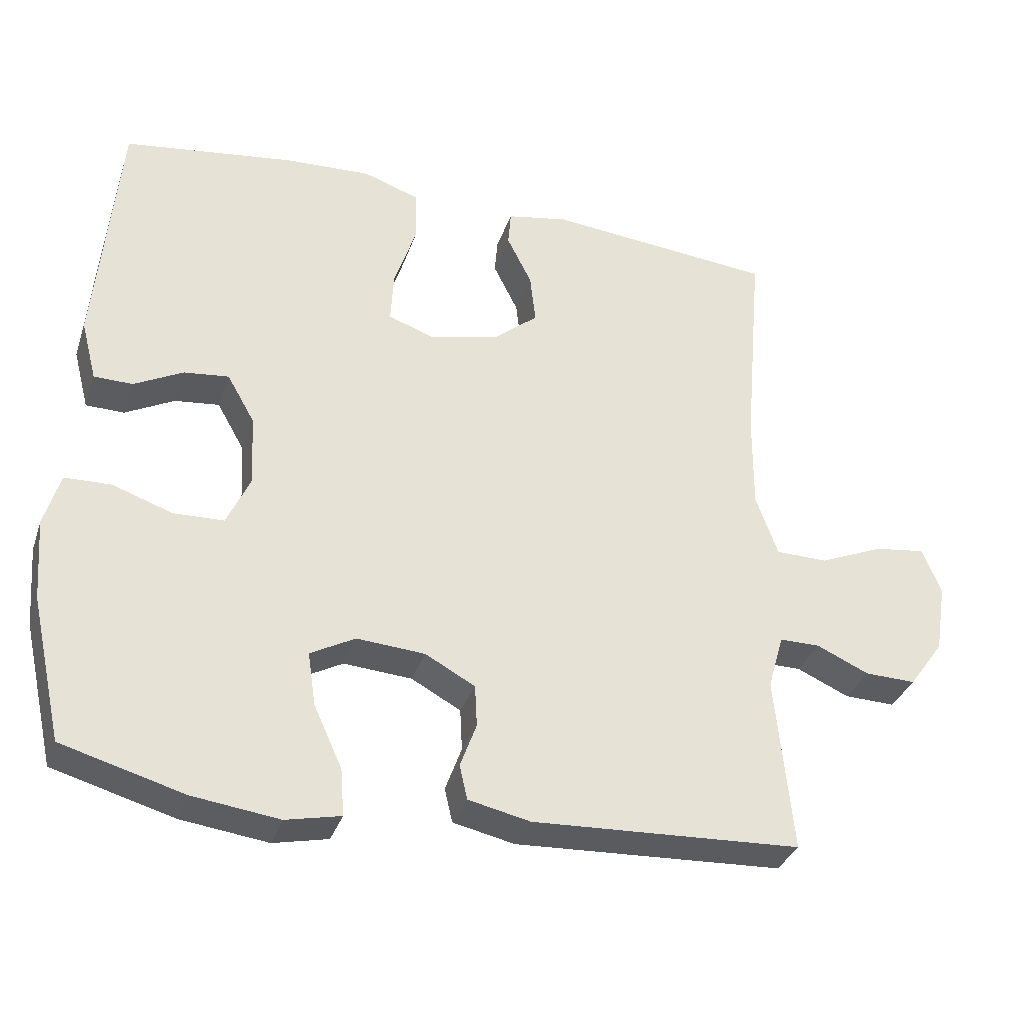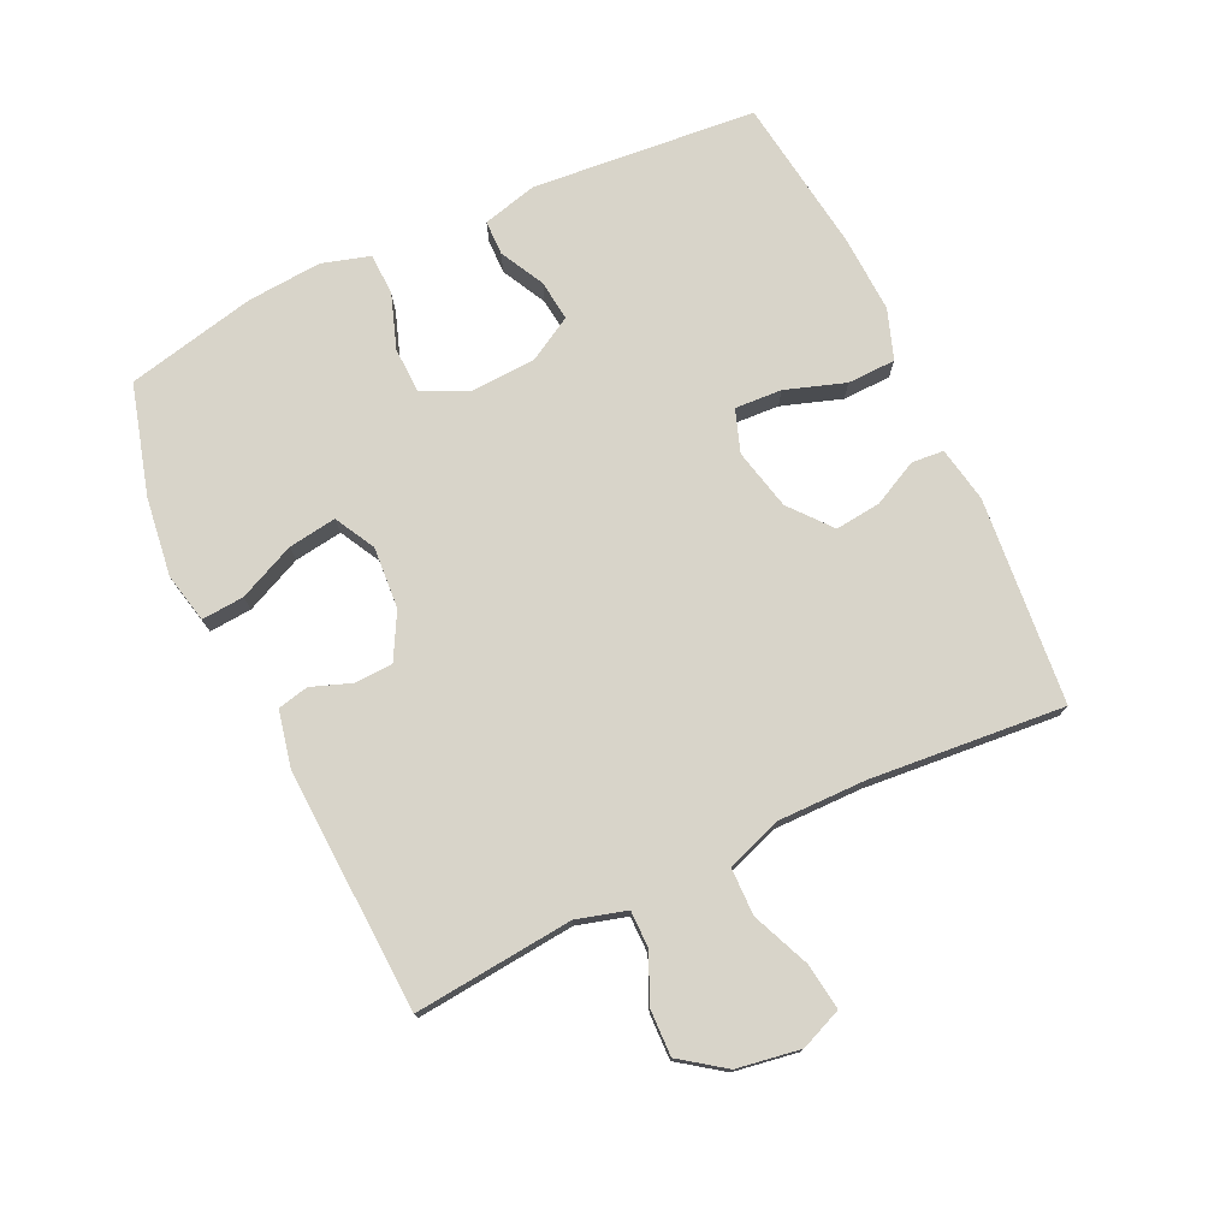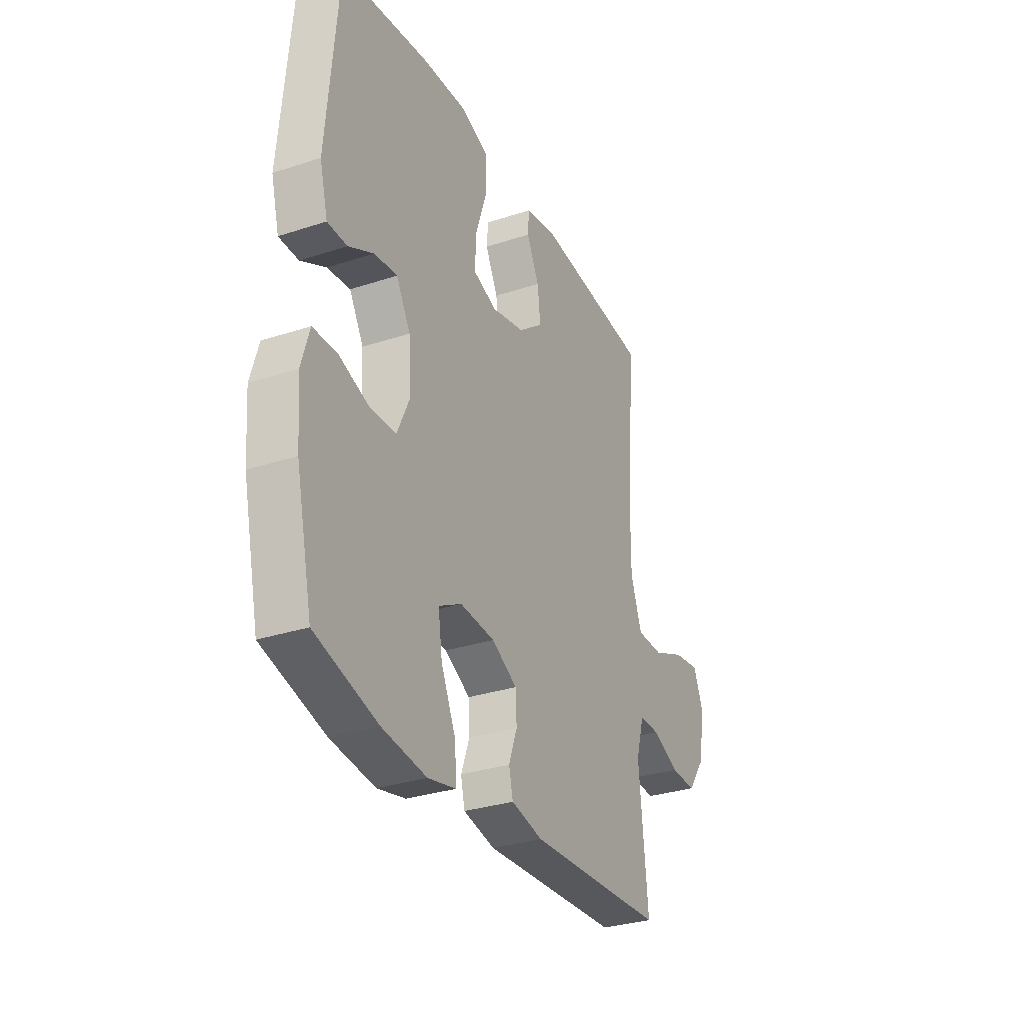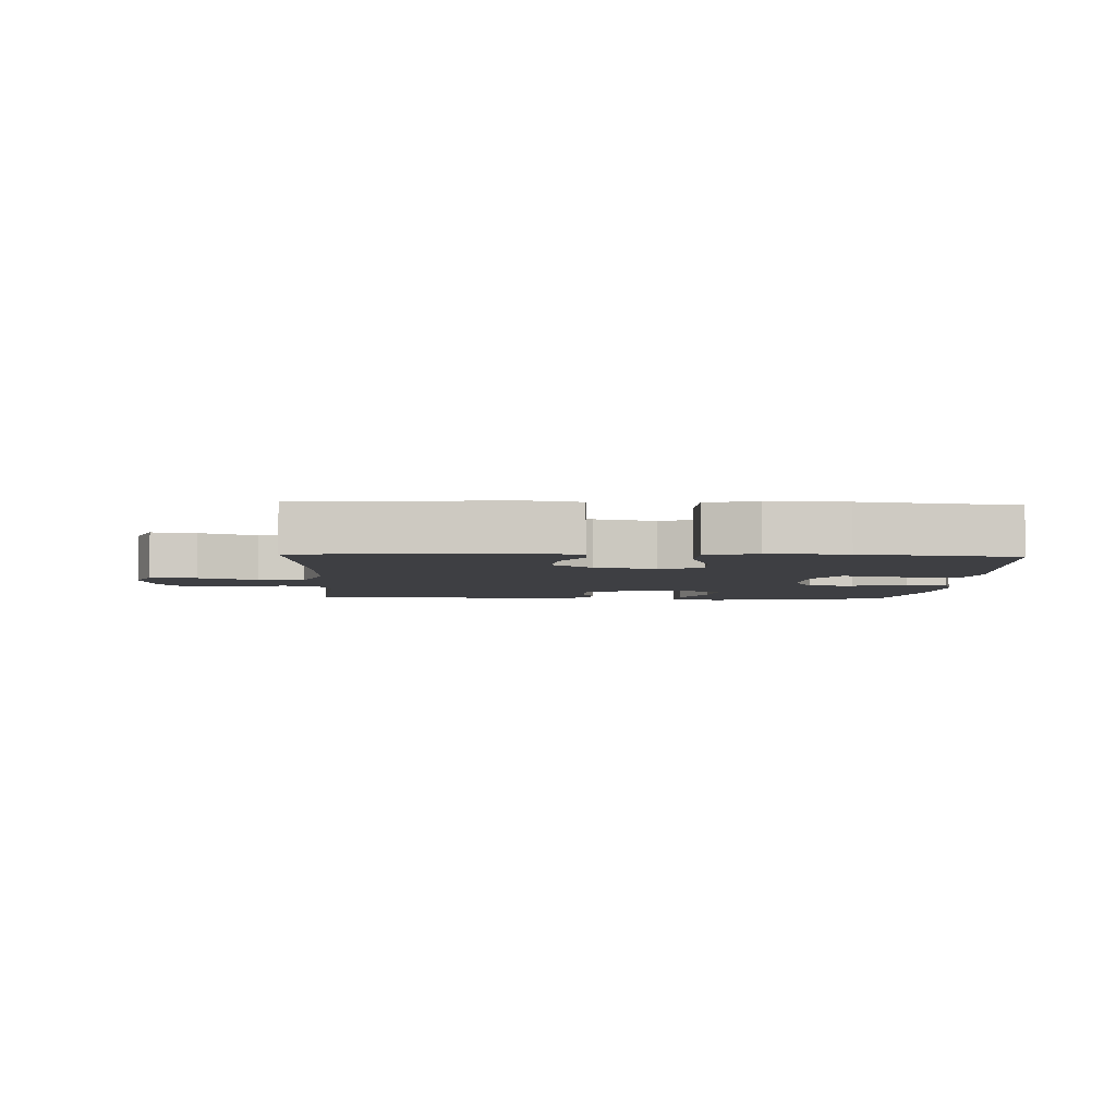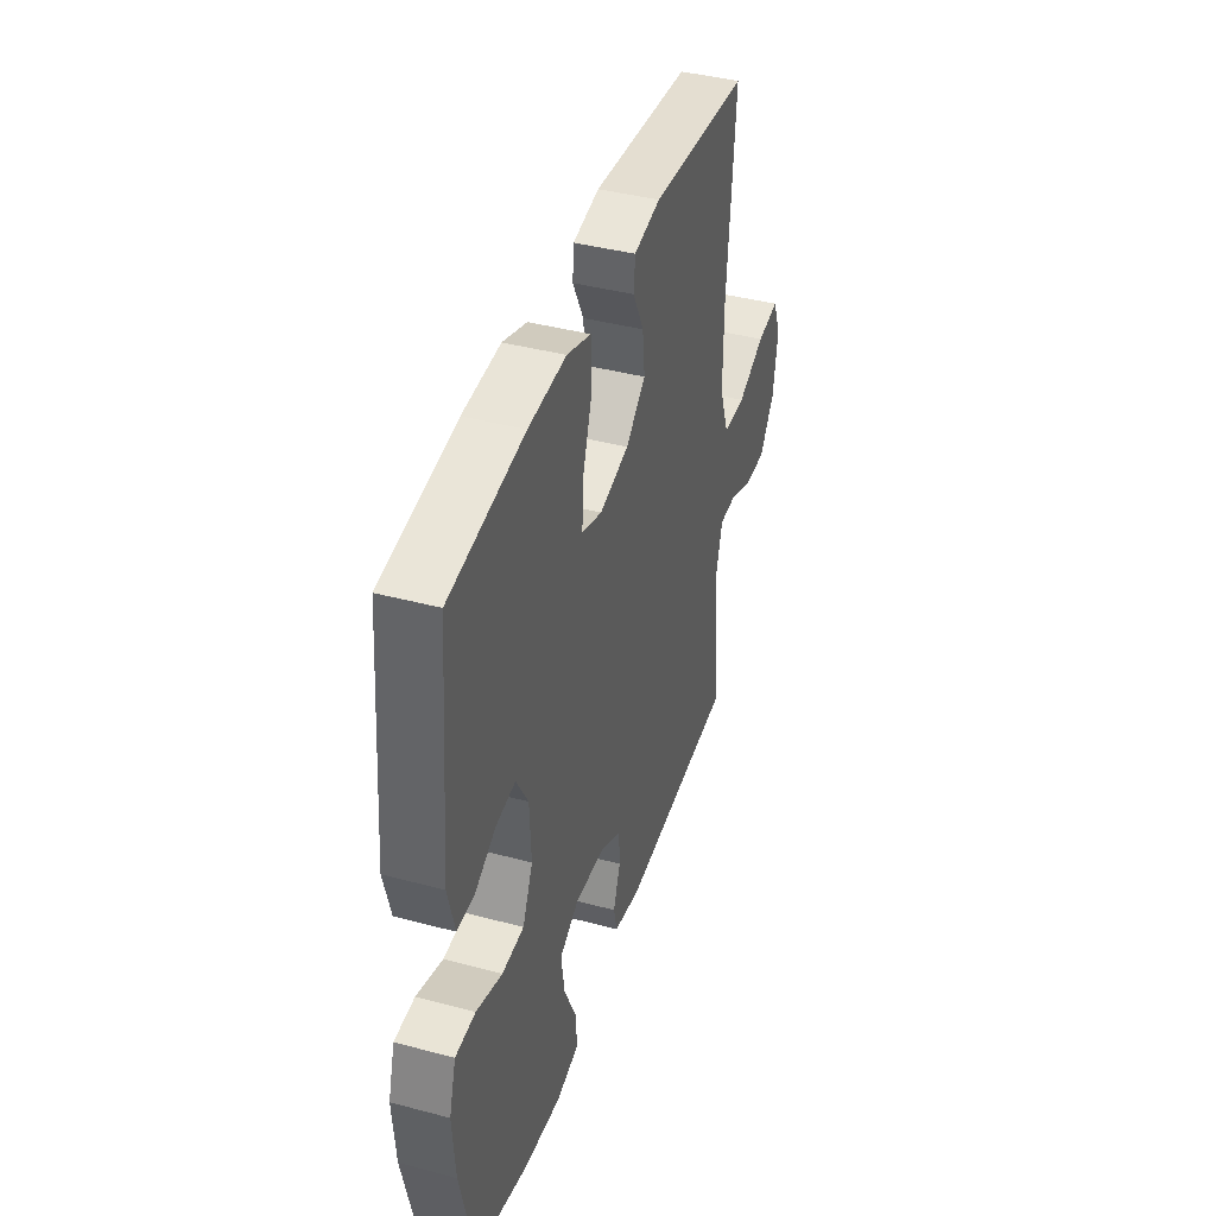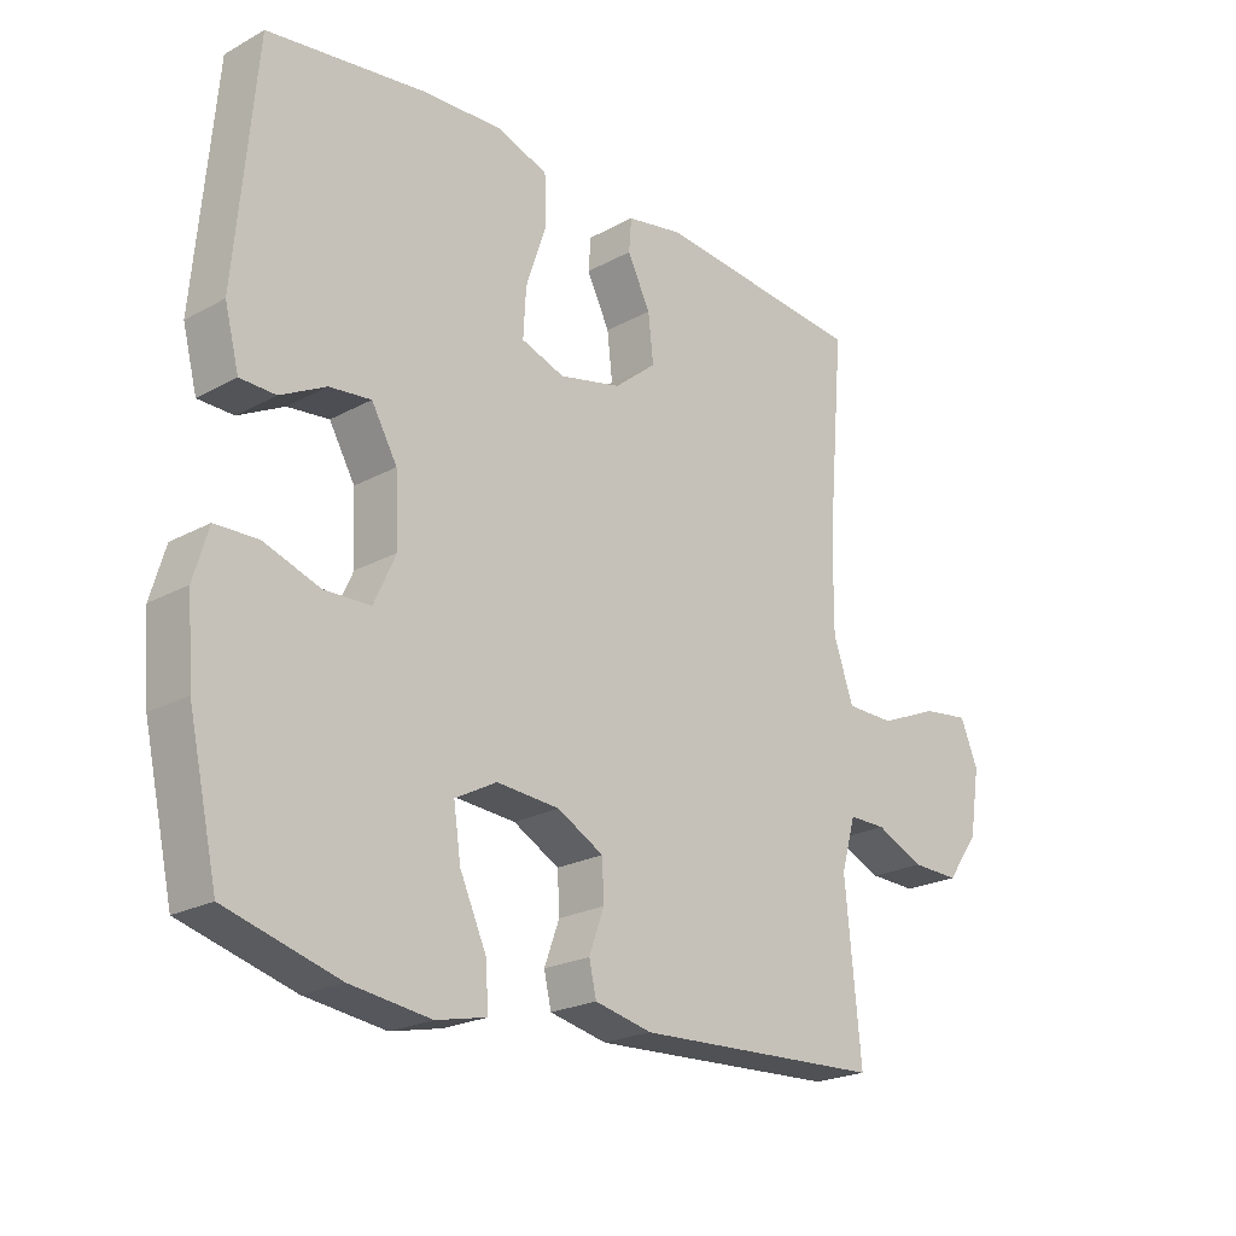
<metadata>
{"format":"obj","ext":"obj","renderer":"f3d","projection":"perspective","resolution":1024,"background":"white","views":[{"elev":-33.8,"azim":162.5,"up":"+Z"},{"elev":75.7,"azim":-115.2,"up":"+Y"},{"elev":-30.9,"azim":115.2,"up":"+Z"},{"elev":-4.3,"azim":-2.6,"up":"+Y"},{"elev":41.1,"azim":107.9,"up":"+Z"},{"elev":-22.3,"azim":133.4,"up":"+Z"}]}
</metadata>
<code>
v 0.5 0.07 0.5
v 0.531 0.07 0.151
v 0.509 0.07 0.066
v 0.455 0.07 0.065
v 0.386 0.07 0.101
v 0.323 0.07 0.108
v 0.284 0.07 0.04
v 0.279 0.07 -0.061
v 0.312 0.07 -0.133
v 0.383 0.07 -0.135
v 0.467 0.07 -0.106
v 0.532 0.07 -0.108
v 0.554 0.07 -0.183
v 0.545 0.07 -0.299
v 0.5 0.07 -0.5
v 0.329 0.07 -0.548
v 0.207 0.07 -0.564
v 0.13 0.07 -0.547
v 0.135 0.07 -0.481
v 0.175 0.07 -0.393
v 0.186 0.07 -0.318
v 0.123 0.07 -0.284
v 0.027 0.07 -0.291
v -0.043 0.07 -0.329
v -0.046 0.07 -0.388
v -0.023 0.07 -0.451
v -0.034 0.07 -0.499
v -0.121 0.07 -0.518
v -0.5 0.07 -0.5
v -0.476 0.07 -0.252
v -0.498 0.07 -0.175
v -0.555 0.07 -0.175
v -0.629 0.07 -0.208
v -0.701 0.07 -0.21
v -0.75 0.07 -0.142
v -0.766 0.07 -0.043
v -0.739 0.07 0.022
v -0.667 0.07 0.012
v -0.577 0.07 -0.026
v -0.504 0.07 -0.025
v -0.473 0.07 0.062
v -0.474 0.07 0.197
v -0.5 0.07 0.5
v -0.179 0.07 0.53
v -0.093 0.07 0.514
v -0.089 0.07 0.464
v -0.124 0.07 0.394
v -0.132 0.07 0.323
v -0.068 0.07 0.27
v 0.027 0.07 0.248
v 0.093 0.07 0.271
v 0.089 0.07 0.344
v 0.058 0.07 0.437
v 0.06 0.07 0.512
v 0.138 0.07 0.539
v 0.26 0.07 0.533
v 0.5 0 0.5
v 0.531 0 0.151
v 0.509 0 0.066
v 0.455 0 0.065
v 0.386 0 0.101
v 0.323 0 0.108
v 0.284 0 0.04
v 0.279 0 -0.061
v 0.312 0 -0.133
v 0.383 0 -0.135
v 0.467 0 -0.106
v 0.532 0 -0.108
v 0.554 0 -0.183
v 0.545 0 -0.299
v 0.5 0 -0.5
v 0.329 0 -0.548
v 0.207 0 -0.564
v 0.13 0 -0.547
v 0.135 0 -0.481
v 0.175 0 -0.393
v 0.186 0 -0.318
v 0.123 0 -0.284
v 0.027 0 -0.291
v -0.043 0 -0.329
v -0.046 0 -0.388
v -0.023 0 -0.451
v -0.034 0 -0.499
v -0.121 0 -0.518
v -0.5 0 -0.5
v -0.476 0 -0.252
v -0.498 0 -0.175
v -0.555 0 -0.175
v -0.629 0 -0.208
v -0.701 0 -0.21
v -0.75 0 -0.142
v -0.766 0 -0.043
v -0.739 0 0.022
v -0.667 0 0.012
v -0.577 0 -0.026
v -0.504 0 -0.025
v -0.473 0 0.062
v -0.474 0 0.197
v -0.5 0 0.5
v -0.179 0 0.53
v -0.093 0 0.514
v -0.089 0 0.464
v -0.124 0 0.394
v -0.132 0 0.323
v -0.068 0 0.27
v 0.027 0 0.248
v 0.093 0 0.271
v 0.089 0 0.344
v 0.058 0 0.437
v 0.06 0 0.512
v 0.138 0 0.539
v 0.26 0 0.533
f 52 53 54 55
f 51 52 55 56
f 44 45 46 47
f 42 43 44 47
f 41 42 47 48
f 40 41 48 49
f 36 37 38 39
f 36 39 40
f 35 36 40
f 32 33 34 35
f 31 32 35 40
f 30 31 40 49
f 25 26 27 28
f 24 25 28 29
f 23 24 29 30
f 17 18 19 20
f 17 20 21
f 16 17 21
f 15 16 21
f 14 15 21
f 13 14 21 22
f 10 11 12 13
f 9 10 13 22
f 2 3 4 5
f 2 5 6
f 51 56 1 2
f 50 51 2 6
f 49 50 6 7
f 30 49 7 8
f 22 23 30
f 8 9 22 30
f 111 110 109 108
f 112 111 108 107
f 103 102 101 100
f 103 100 99 98
f 104 103 98 97
f 105 104 97 96
f 95 94 93 92
f 96 95 92
f 96 92 91
f 91 90 89 88
f 96 91 88 87
f 105 96 87 86
f 84 83 82 81
f 85 84 81 80
f 86 85 80 79
f 76 75 74 73
f 77 76 73
f 77 73 72
f 77 72 71
f 77 71 70
f 78 77 70 69
f 69 68 67 66
f 78 69 66 65
f 61 60 59 58
f 62 61 58
f 58 57 112 107
f 62 58 107 106
f 63 62 106 105
f 64 63 105 86
f 86 79 78
f 86 78 65 64
f 1 57 58 2
f 2 58 59 3
f 3 59 60 4
f 4 60 61 5
f 5 61 62 6
f 6 62 63 7
f 7 63 64 8
f 8 64 65 9
f 9 65 66 10
f 10 66 67 11
f 11 67 68 12
f 12 68 69 13
f 13 69 70 14
f 14 70 71 15
f 15 71 72 16
f 16 72 73 17
f 17 73 74 18
f 18 74 75 19
f 19 75 76 20
f 20 76 77 21
f 21 77 78 22
f 22 78 79 23
f 23 79 80 24
f 24 80 81 25
f 25 81 82 26
f 26 82 83 27
f 27 83 84 28
f 28 84 85 29
f 29 85 86 30
f 30 86 87 31
f 31 87 88 32
f 32 88 89 33
f 33 89 90 34
f 34 90 91 35
f 35 91 92 36
f 36 92 93 37
f 37 93 94 38
f 38 94 95 39
f 39 95 96 40
f 40 96 97 41
f 41 97 98 42
f 42 98 99 43
f 43 99 100 44
f 44 100 101 45
f 45 101 102 46
f 46 102 103 47
f 47 103 104 48
f 48 104 105 49
f 49 105 106 50
f 50 106 107 51
f 51 107 108 52
f 52 108 109 53
f 53 109 110 54
f 54 110 111 55
f 55 111 112 56
f 56 112 57 1

</code>
